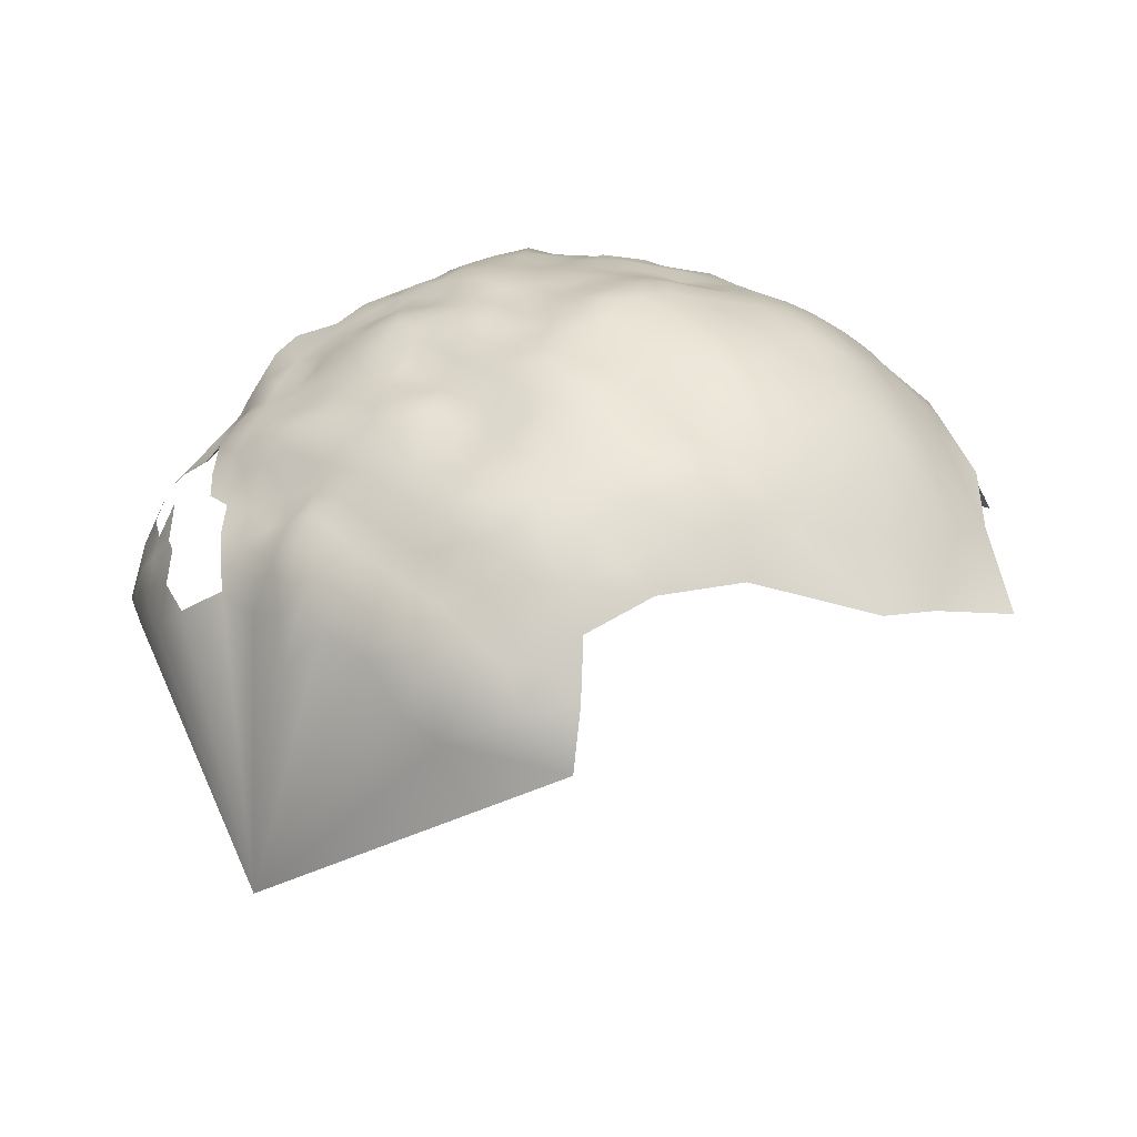
<metadata>
{"format":"obj","ext":"obj","renderer":"f3d","projection":"perspective","resolution":1024,"background":"white","views":[{"elev":67.0,"azim":-169.7,"up":"+Y"}]}
</metadata>
<code>
v 394.8 245.2 -394.1
v 381.9 267.4 -434.9
v 381.4 268.8 -441.1
v 377 268.5 -437.4
v 378 267.3 -431.4
v 372.4 268.2 -433.5
v 374.2 267.2 -428.4
v 378.4 266.3 -425.9
v 382.6 266.2 -428.9
v 372.8 268.9 -439
v 367 268.6 -437.8
v 386.3 266 -432.7
v 386.4 264.8 -427.6
v 390.3 263.8 -431
v 373.4 269 -444.1
v 368.4 268.4 -449
v 378.8 269.3 -448.1
v 362.8 267.4 -451.9
v 358.5 266.9 -446.9
v 364.3 267.9 -444.8
v 368.4 268.2 -454
v 373.6 268.9 -452.1
v 376.9 268 -457.3
v 357.8 267 -441.1
v 377.8 239.7 -386.5
v 399.3 246.4 -396
v 399.2 248.9 -400.5
v 395.1 248.2 -398
v 399.3 243 -392.3
v 394.8 241.5 -390.5
v 399.1 239.4 -389.2
v 395 237.7 -387.3
v 399.4 235.8 -386.2
v 395.4 234.4 -384.2
v 399.4 232 -383.3
v 403 232.9 -385.9
v 403.1 236.9 -388.6
v 403 240.4 -391.6
v 402.8 243.5 -395.2
v 406.3 237.4 -391.5
v 406.3 240.7 -394.6
v 406.1 233.4 -389
v 390.7 239.8 -388.5
v 390.9 236.2 -385.5
v 395.1 230.9 -381.1
v 390.8 232.9 -382.2
v 386.7 235 -383.7
v 390.4 228.6 -379.5
v 402.5 228.6 -383.3
v 398.4 229 -381
v 409.5 240.7 -397.7
v 405.9 243.3 -398.5
v 409.8 238.1 -394.1
v 387 238.6 -386.4
v 409.7 243.3 -401.3
v 412.7 237.7 -397
v 412.7 240.1 -400.9
v 413.7 243.2 -404.4
v 415.9 237.1 -399.5
v 416.1 239.4 -403
v 418.5 234.4 -398.4
v 418.7 236.9 -402
v 418.5 239.8 -405.9
v 421.6 234.1 -401.2
v 422 236.5 -405.1
v 424.9 233.8 -404.6
v 426 234.9 -409.2
v 428.2 231.8 -406
v 428.1 229.6 -402
v 430.4 231.5 -409.4
v 432.9 230.4 -414
v 430.4 234.4 -413.2
v 430.8 229.6 -405.9
v 427.3 238 -414.9
v 415.7 234.3 -395.6
v 421.9 238.5 -409.4
v 402.7 246.3 -399.4
v 403.5 249.1 -402.9
v 394.9 227.3 -378.2
v 383 237.7 -384.6
v 382.8 234.2 -381.8
v 390.1 223.7 -378
v 386.5 226.1 -378
v 419.3 242.1 -409.7
v 418 244.9 -413
v 416 244.8 -408.8
v 414.8 247.9 -412.5
v 412.6 248 -408.1
v 421.3 241.9 -413.5
v 386.3 222 -376.4
v 390.2 247.4 -395.9
v 390.4 243.9 -392.1
v 386.7 242.1 -389.3
v 358.9 267.2 -432.9
v 350.8 264.6 -446.5
v 383.9 268.6 -445.7
v 388.1 267.8 -442.6
v 389 267.4 -448.3
v 386.9 266.9 -455
v 383.9 268.3 -450.1
v 392.8 267 -445.2
v 379.9 268.6 -453.4
v 387.1 267.1 -437.8
v 391.2 265.2 -435.7
v 392 266.2 -440.4
v 396.5 265.3 -444.1
v 395.4 264.9 -450.4
v 391.7 265.8 -453.2
v 386.5 265.5 -461.9
v 381.4 266.9 -459.7
v 392 265.3 -457.9
v 395.1 263.2 -433.8
v 395.6 264.5 -438.6
v 396.3 264.1 -460.3
v 396.4 264.1 -455.3
v 400.1 262.3 -436
v 399.9 261.7 -430.8
v 395.1 262.2 -428.9
v 401.2 262.3 -457.7
v 400.9 259.7 -465.4
v 391.6 264.3 -464.5
v 388.2 258.6 -475.2
v 378.1 263.5 -470.8
v 385.8 264.2 -468.3
v 394.4 258.6 -472.3
v 390.4 262.6 -425.8
v 409.4 234.2 -391.7
v 382.5 265 -423.9
v 406.3 230.3 -386.3
v 409.5 230.6 -389.5
v 410.1 246.6 -403.9
v 394.7 260.5 -423.8
v 378.9 232.2 -380.1
v 378.1 236 -382.8
v 373.7 233.6 -381.7
v 374.4 229.7 -379
v 379.2 227.7 -378
v 384.4 230.2 -379.6
v 373.5 237.5 -385
v 434.8 226.2 -416.3
v 433.9 229.8 -419.1
v 376.4 266.1 -464
v 374.9 225.4 -376.6
v 369.5 231.4 -380.5
v 369.1 234.9 -384.3
v 365.6 233 -382.5
v 364.7 228.7 -379.2
v 369.4 226.9 -377.5
v 400.3 262.7 -448
v 382.8 241.1 -387.8
v 369.4 239.1 -387.1
v 369.7 243.7 -389.5
v 369.7 248.2 -392.2
v 365.1 245.6 -391
v 365 249.7 -395
v 365.1 253.6 -399.3
v 364.8 256.5 -403.7
v 360.2 254.8 -401.7
v 361.3 251.3 -397.6
v 369.7 252.4 -396.6
v 369 255.4 -401
v 370.1 257.7 -405.6
v 373.8 254.9 -399.4
v 374 250.7 -394.5
v 360.7 247.1 -393.5
v 355.8 245 -392.1
v 360.5 243 -389.7
v 351.9 241.9 -390
v 356 240.4 -388.2
v 347.7 239.4 -389.7
v 342.8 239.8 -392.6
v 337.8 240.2 -396.7
v 336.9 234.6 -393
v 345.6 233.7 -386.8
v 351.6 237.4 -386.9
v 364.5 258.8 -408.5
v 360.7 257.7 -406.3
v 337.6 244.2 -401.6
v 332.2 238.8 -400.7
v 347.4 229.4 -383.2
v 351.8 232.6 -383.8
v 351.7 227.9 -381
v 356.3 230.5 -381.7
v 356.5 235.6 -384.5
v 346.5 224.6 -380.9
v 342.1 226 -383.7
v 336.4 226.5 -387.7
v 330.7 229.2 -393.7
v 337.7 221.3 -383.5
v 341.9 220.2 -380.4
v 359.9 259.6 -410.9
v 355.4 257.5 -407.6
v 356 225.9 -379.2
v 350.8 223.1 -378.8
v 363.5 260.4 -414
v 368.8 260.2 -410.7
v 368.3 262.1 -416
v 373.4 259.2 -408.8
v 373.1 261.2 -413.3
v 333.4 245.1 -406.1
v 324.9 233.1 -402.8
v 365 241.2 -388.3
v 360.7 238.8 -386.6
v 332.5 216.8 -384.8
v 337.6 214.9 -380.7
v 340.1 209.7 -378.6
v 355.2 220.8 -376.9
v 346.4 220.2 -378.8
v 350.2 217.7 -377.1
v 326.1 218.5 -390.1
v 325 226.6 -396.6
v 317.9 226.2 -405
v 328.3 211.7 -386.1
v 333.7 208.7 -381.6
v 327.1 202.5 -384.7
v 329.2 195.6 -383.4
v 320.4 195.4 -389.3
v 314.7 200 -394.6
v 378.7 255.6 -401
v 337.7 248.6 -406.7
v 342.3 248.3 -403.2
v 360.1 228.3 -380.1
v 361.4 233.2 -382.7
v 360.3 224.2 -377.2
v 377.5 257.9 -405.6
v 382.2 256.2 -404.1
v 382.5 258.6 -408.7
v 382.2 253.5 -399.7
v 381.9 250.2 -396.5
v 386 250.7 -398.8
v 386 253.6 -402.6
v 359.9 218.8 -374.5
v 354.9 215.5 -374.7
v 350 212.1 -375.5
v 354.8 209.5 -372.8
v 349.5 205.6 -374.2
v 359.4 212.5 -372.3
v 354.9 260.1 -413.7
v 353.4 261.6 -419.7
v 349.8 257.4 -411.1
v 358.8 261.3 -416.8
v 350.6 260.1 -415.8
v 346.4 257.5 -414.3
v 345.7 259.5 -419.9
v 344.8 261.1 -429
v 341.3 253.3 -411
v 385.9 248.1 -395.6
v 378.1 248.6 -393.9
v 382.7 247.1 -392.9
v 378.2 259.7 -410.8
v 386.4 245.4 -392.4
v 374.2 246.1 -390.9
v 373.9 241.7 -388.1
v 378.7 243.9 -389.9
v 365.2 236.8 -385.6
v 344.9 208.3 -376.5
v 345.1 215.1 -377.6
v 364.5 215.9 -371.9
v 368.2 218.3 -373.5
v 390.1 250.9 -401
v 390.1 253.7 -404.8
v 385.8 256.1 -406.3
v 365 222.4 -374.9
v 423.7 238.5 -413.4
v 344.6 201.7 -375.3
v 383.1 244 -390.3
v 401 262.3 -452.5
v 409.2 249.6 -407.2
v 373.7 265.9 -423.4
v 368.6 266.3 -427
v 367.8 264.4 -421.8
v 372.7 263.8 -418.9
v 378.5 265.1 -420.7
v 382.7 263.6 -418.7
v 382.3 261.2 -414.1
v 386.8 262.1 -416.7
v 386.5 263.5 -421.9
v 386.3 259.8 -412.7
v 390.4 260 -415.3
v 389.8 257.9 -411.9
v 394.5 259 -418
v 379.2 223.4 -376
v 436.5 227.4 -420.4
v 336.7 193.2 -378.6
v 335.3 200.5 -380
v 328.8 187 -383.7
v 322.5 189.5 -387.5
v 317.1 188.4 -390.5
v 321.4 181 -387.9
v 311.3 189 -393.1
v 313.1 195.8 -394.4
v 395.3 250.9 -402.3
v 327 243.3 -411.2
v 400.5 262.8 -441.7
v 413.8 231 -392.9
v 377.9 262.7 -415.8
v 413.2 228.4 -390
v 409.2 228.1 -387.6
v 339.7 204.2 -378.2
v 383.4 220.9 -373.7
v 376 221.5 -373.8
v 381.2 265.5 -465.4
v 395.5 254.1 -405.9
v 395.1 256.3 -410.7
v 399.7 252 -404.1
v 399.4 254.3 -409.2
v 398.6 255.9 -414.9
v 364.6 267.8 -430.7
v 355.5 264.8 -429.1
v 361.5 265.2 -426.5
v 351.2 262.9 -425.8
v 338.4 258.5 -434.5
v 338.7 257.8 -426.9
v 330.7 253.5 -431.2
v 330.9 256.1 -444.5
v 323.3 250.1 -439.9
v 403.2 251.9 -406.8
v 403.1 253.2 -411.7
v 423.6 241.6 -417.5
v 424.5 244.2 -421.3
v 424.8 246.6 -425.2
v 421.2 246.8 -422.5
v 427.6 241.1 -420.5
v 428.4 243.5 -425.1
v 426.9 246.4 -429.1
v 427.2 246.4 -434.6
v 423.8 249.2 -433.5
v 430.3 243.5 -430.6
v 431.3 240.4 -423.5
v 433.3 240.2 -428.3
v 433 241.4 -433.5
v 432.1 243.3 -437.9
v 429.9 243.9 -434.7
v 436 234.6 -428.7
v 439 235.2 -436.6
v 423.7 249.3 -428.7
v 420.4 251.8 -432.4
v 419.9 251.7 -427.9
v 416.1 254.4 -430.4
v 415.7 253.3 -426
v 418.8 250.3 -423.9
v 422.1 248.9 -425.3
v 412 255.8 -427.8
v 411.7 254 -423.4
v 408.6 256.5 -425.3
v 407.9 255.6 -421.4
v 410.6 252.6 -418.7
v 414.9 250.6 -421.2
v 404.6 258.6 -423.8
v 403.6 260.5 -428.2
v 399.7 260.5 -425.7
v 399.5 257.6 -421
v 404.2 255.7 -420.5
v 411.2 257.2 -432.3
v 408.1 258.5 -428.5
v 405.8 260.3 -433.1
v 411 258.3 -436.8
v 415.1 255 -434.9
v 414.5 255.5 -439.9
v 418.4 247.9 -420.5
v 428.2 246.8 -445.4
v 426.2 245.9 -453.7
v 424.5 249 -446.6
v 428.7 245.7 -440
v 432.2 241.8 -456.2
v 436.5 239.5 -445.9
v 436.2 238.9 -451.5
v 438.7 235.3 -448.6
v 436.3 235.7 -456.5
v 438.4 235.3 -443
v 439.7 231.8 -452.9
v 421.2 251.2 -449
v 420.1 248.9 -457.5
v 418.3 254.5 -450.6
v 420.6 250.9 -444.7
v 439.9 230.4 -429.6
v 436.8 230.1 -426
v 440.2 226.8 -426.7
v 442.5 226.8 -430.8
v 443.5 226.2 -436.4
v 445.5 221.2 -438.4
v 444.7 221.9 -443.9
v 443.5 225.4 -440.8
v 406.2 260.8 -438.2
v 405.8 260 -444
v 434.4 230.8 -422.5
v 410.4 258.1 -441.2
v 410.2 258.4 -446.4
v 414.1 257.1 -443.7
v 406.1 260 -449.3
v 420.2 244.9 -417.6
v 410.5 250.8 -412.3
v 406.1 246 -402
v 406.5 249.2 -405
v 430.2 237.4 -419.1
v 432.4 233.3 -419.6
v 433.5 234.8 -424.6
v 377.8 252.6 -397
v 441.4 229.7 -440.3
v 443.4 227.2 -445.2
v 415.9 253.2 -458.4
v 414.8 257.2 -448.8
v 363 262.1 -419.5
v 406.1 251.6 -409.1
v 419.3 251.4 -439.2
v 349.2 263.7 -434.5
v 339.2 198.5 -377.7
v 320.9 243.6 -424.6
v 310.5 236.9 -432.6
v 347.7 248.4 -399.2
v 348 252.4 -404.6
v 353.2 251.9 -400.8
v 352.4 248.2 -396.8
v 357.3 250 -397.4
v 348.4 244.9 -394.2
v 342.7 244.7 -397.5
v 412.3 256.4 -458.2
v 413.5 251.7 -465.6
v 412.4 235 -394.3
v 383 224.9 -376.7
v 390.5 261.5 -419.7
v 357.7 262.7 -422.7
v 406.2 252.4 -414.9
v 413.4 249.8 -416.3
v 416.9 247.6 -416.8
v 424.4 249.1 -441.6
v 417.5 254.1 -445.1
v 370.6 222.2 -375.1
v 393.9 258 -413.8
v 386.2 258.1 -409.4
v 333.2 248.8 -411.9
v 327.8 247.5 -418.7
v 316.2 234.8 -418.2
v 335 252.8 -418.2
v 369.7 260.4 -477.1
v 370.2 264.1 -468.3
v 372.2 214.9 -373.1
v 402.8 253.9 -417.3
v 441.8 225.9 -453.4
v 441 231.7 -444.8
v 444.8 222.4 -447.2
v 446.4 217 -446.5
v 371.5 267.1 -459.2
v 389.8 256 -408.2
v 407.1 254 -418.4
v 418.5 231.2 -395.4
v 405.9 260.4 -454.3
v 410.9 258.8 -452.4
v 408.6 256.4 -461.1
v 414.3 228.3 -492.9
f 130 127 42
f 266 251 249
f 56 53 419
f 141 386 396
f 279 421 276
f 333 328 331
f 77 393 78
f 59 62 60
f 444 430 262
f 61 75 446
f 386 141 283
f 355 345 343
f 231 260 261
f 40 41 38
f 80 47 54
f 65 64 66
f 54 47 44
f 430 280 278
f 430 444 280
f 398 164 248
f 73 68 69
f 394 78 393
f 62 59 61
f 62 61 64
f 297 130 298
f 230 231 228
f 230 260 231
f 336 342 321
f 336 321 325
f 60 58 57
f 85 391 425
f 65 62 64
f 37 40 38
f 70 68 73
f 80 81 47
f 39 38 41
f 39 29 38
f 376 377 378
f 77 52 393
f 79 50 45
f 51 53 56
f 51 41 53
f 227 262 430
f 227 226 262
f 397 396 386
f 93 54 43
f 262 261 444
f 262 231 261
f 317 404 318
f 62 63 60
f 62 65 63
f 57 55 51
f 57 51 56
f 378 379 376
f 44 43 54
f 40 42 127
f 404 317 394
f 404 394 268
f 52 39 41
f 52 41 51
f 59 57 56
f 59 60 57
f 40 53 41
f 90 83 420
f 420 300 90
f 89 85 84
f 50 49 35
f 281 279 429
f 360 425 391
f 324 321 320
f 324 320 323
f 82 83 90
f 322 321 342
f 54 150 80
f 54 93 150
f 87 85 425
f 87 425 424
f 129 298 130
f 278 280 279
f 278 279 276
f 320 321 322
f 58 55 57
f 58 131 55
f 87 88 86
f 247 249 251
f 33 35 36
f 33 34 35
f 227 250 225
f 227 225 226
f 127 53 40
f 127 419 53
f 266 150 93
f 266 93 251
f 305 292 27
f 31 38 29
f 346 445 347
f 353 445 346
f 67 66 68
f 42 40 37
f 338 341 342
f 338 342 336
f 89 391 85
f 303 292 305
f 229 230 228
f 229 398 248
f 36 42 37
f 36 37 33
f 104 112 113
f 104 113 105
f 85 87 86
f 85 86 84
f 341 348 360
f 140 283 141
f 325 321 324
f 46 45 34
f 32 43 44
f 344 340 343
f 30 32 31
f 30 43 32
f 52 55 393
f 52 51 55
f 92 1 91
f 28 27 292
f 319 391 89
f 322 342 341
f 322 341 360
f 338 340 341
f 346 347 344
f 31 33 37
f 31 37 38
f 346 349 353
f 317 78 394
f 103 105 97
f 103 104 105
f 281 421 279
f 226 231 262
f 33 31 32
f 33 32 34
f 371 369 368
f 202 167 203
f 46 44 47
f 129 42 36
f 129 130 42
f 301 282 143
f 152 253 252
f 347 348 344
f 49 36 35
f 49 129 36
f 429 279 280
f 385 388 390
f 8 128 9
f 35 34 45
f 35 45 50
f 387 359 389
f 28 91 1
f 253 254 252
f 25 254 253
f 131 393 55
f 329 324 323
f 176 191 177
f 76 63 65
f 76 84 63
f 26 29 39
f 183 193 222
f 183 182 193
f 131 268 394
f 131 394 393
f 146 145 255
f 72 70 71
f 224 222 193
f 332 333 331
f 345 349 346
f 357 354 358
f 165 166 167
f 229 247 230
f 229 249 247
f 56 419 75
f 338 339 340
f 145 151 255
f 92 251 93
f 12 13 14
f 203 255 202
f 241 195 403
f 202 255 151
f 14 13 126
f 399 383 400
f 399 400 440
f 209 208 257
f 157 176 177
f 158 159 156
f 295 446 75
f 82 48 83
f 357 359 387
f 139 135 134
f 30 31 29
f 448 390 388
f 344 343 345
f 344 345 346
f 359 357 358
f 158 157 177
f 144 136 135
f 319 323 320
f 162 198 196
f 133 138 81
f 133 137 138
f 337 336 327
f 337 338 336
f 154 152 153
f 226 219 228
f 226 228 231
f 48 79 45
f 370 368 366
f 388 385 387
f 415 413 410
f 153 152 252
f 139 25 253
f 34 32 44
f 34 44 46
f 156 157 158
f 354 355 343
f 141 71 140
f 169 166 168
f 77 39 52
f 77 26 39
f 282 300 420
f 151 139 253
f 151 253 152
f 339 343 340
f 137 133 136
f 137 136 143
f 351 349 350
f 441 382 442
f 46 48 45
f 177 191 192
f 9 13 12
f 282 420 137
f 282 137 143
f 198 199 196
f 169 203 167
f 169 167 166
f 128 274 277
f 128 273 274
f 161 160 163
f 8 5 7
f 413 414 412
f 306 317 318
f 219 226 225
f 161 157 156
f 234 209 257
f 87 424 392
f 87 392 88
f 277 274 276
f 277 276 421
f 219 163 398
f 114 119 120
f 154 165 167
f 154 167 202
f 181 182 183
f 26 28 1
f 330 331 328
f 147 148 144
f 147 144 146
f 59 56 75
f 59 75 61
f 375 363 372
f 375 426 363
f 160 161 156
f 275 278 276
f 275 276 274
f 249 229 248
f 351 350 117
f 240 238 242
f 197 196 199
f 145 146 144
f 429 304 307
f 388 402 448
f 10 6 4
f 99 108 111
f 319 89 264
f 181 174 180
f 367 368 369
f 254 150 266
f 115 114 111
f 115 119 114
f 305 78 317
f 116 113 112
f 25 139 134
f 162 157 161
f 97 105 101
f 97 101 98
f 9 5 8
f 128 13 9
f 356 350 355
f 181 175 174
f 383 380 381
f 8 273 128
f 8 269 273
f 339 338 337
f 98 100 96
f 422 241 403
f 27 77 78
f 27 78 305
f 3 4 2
f 268 88 392
f 26 77 27
f 26 27 28
f 180 182 181
f 134 133 81
f 445 438 423
f 445 353 438
f 269 8 7
f 115 267 119
f 155 165 154
f 184 181 183
f 76 264 89
f 76 89 84
f 30 1 92
f 1 30 29
f 1 29 26
f 145 139 151
f 240 192 238
f 424 348 347
f 340 344 348
f 340 348 341
f 170 174 175
f 209 233 207
f 402 427 374
f 402 389 427
f 131 88 268
f 306 307 304
f 233 232 207
f 168 175 169
f 398 229 228
f 398 228 219
f 183 222 223
f 183 223 184
f 118 126 132
f 168 170 175
f 202 151 152
f 202 152 154
f 145 144 135
f 145 135 139
f 426 361 363
f 405 426 375
f 5 6 7
f 448 447 390
f 155 156 159
f 163 164 398
f 163 160 164
f 404 268 392
f 274 273 296
f 274 296 275
f 79 48 82
f 194 185 208
f 96 97 98
f 135 136 133
f 135 133 134
f 67 65 66
f 67 76 65
f 397 377 334
f 397 386 377
f 382 383 381
f 198 225 250
f 162 196 176
f 162 176 157
f 281 429 307
f 118 14 126
f 155 154 153
f 322 360 391
f 303 306 304
f 384 357 387
f 232 263 224
f 328 333 326
f 328 326 325
f 362 363 361
f 420 83 138
f 420 138 137
f 92 93 43
f 92 43 30
f 356 355 354
f 22 17 102
f 155 160 156
f 112 104 14
f 112 14 118
f 194 193 182
f 194 207 193
f 117 112 118
f 117 116 112
f 108 115 111
f 108 107 115
f 372 427 375
f 372 374 427
f 184 175 181
f 419 295 75
f 134 81 80
f 148 428 143
f 238 192 191
f 251 92 91
f 251 91 247
f 209 194 208
f 209 207 194
f 104 12 14
f 104 103 12
f 325 327 336
f 325 326 327
f 359 427 389
f 388 387 389
f 388 389 402
f 306 303 305
f 306 305 317
f 11 6 10
f 428 301 143
f 352 349 351
f 352 353 349
f 277 13 128
f 277 126 13
f 164 252 248
f 164 153 252
f 124 109 121
f 17 100 102
f 17 96 100
f 185 194 182
f 185 182 180
f 410 413 412
f 410 412 411
f 425 360 348
f 425 348 424
f 4 5 2
f 4 6 5
f 118 351 117
f 118 132 351
f 136 148 143
f 136 144 148
f 25 150 254
f 250 275 296
f 132 352 351
f 416 415 410
f 441 439 400
f 227 430 278
f 294 106 113
f 294 113 116
f 195 191 176
f 307 352 281
f 426 364 361
f 233 209 234
f 147 223 222
f 147 146 223
f 66 69 68
f 106 101 105
f 106 105 113
f 382 441 400
f 382 400 383
f 239 241 422
f 339 358 354
f 339 354 343
f 223 146 255
f 184 203 169
f 184 169 175
f 2 12 103
f 377 386 283
f 395 329 323
f 224 193 207
f 224 207 232
f 63 58 60
f 385 384 387
f 67 264 76
f 130 297 295
f 107 267 115
f 107 149 267
f 263 259 428
f 22 102 23
f 159 165 155
f 438 318 423
f 423 318 404
f 423 404 392
f 355 349 345
f 355 350 349
f 328 325 324
f 320 391 319
f 320 322 391
f 399 380 383
f 356 117 350
f 241 191 195
f 241 238 191
f 91 230 247
f 438 353 352
f 438 352 307
f 233 235 237
f 233 234 235
f 160 153 164
f 160 155 153
f 272 197 199
f 197 403 195
f 333 364 326
f 333 332 364
f 304 429 280
f 67 72 74
f 67 74 264
f 119 267 447
f 67 68 70
f 67 70 72
f 236 234 256
f 236 235 234
f 243 240 242
f 142 110 302
f 199 198 250
f 199 250 296
f 302 109 124
f 302 110 109
f 366 368 367
f 94 309 310
f 94 310 308
f 197 272 271
f 197 271 403
f 275 227 278
f 275 250 227
f 249 254 266
f 423 347 445
f 269 7 270
f 269 271 272
f 269 270 271
f 267 390 447
f 186 189 190
f 244 243 242
f 263 428 148
f 416 221 178
f 281 352 132
f 158 414 159
f 189 186 187
f 254 248 252
f 254 249 248
f 165 159 414
f 334 377 376
f 405 375 427
f 405 427 359
f 224 147 222
f 257 208 190
f 421 281 132
f 221 416 410
f 221 410 411
f 138 83 48
f 307 318 438
f 307 306 318
f 88 58 86
f 88 131 58
f 24 20 19
f 2 9 12
f 2 5 9
f 21 18 16
f 21 16 22
f 91 260 230
f 421 126 277
f 421 132 126
f 304 280 444
f 232 233 237
f 232 237 258
f 368 440 371
f 368 370 440
f 265 236 256
f 272 199 296
f 244 242 239
f 356 357 384
f 356 354 357
f 190 208 185
f 190 185 186
f 25 134 80
f 25 80 150
f 186 185 180
f 116 117 356
f 149 106 294
f 373 374 372
f 373 401 374
f 3 2 103
f 22 15 17
f 22 16 15
f 407 299 285
f 63 84 86
f 63 86 58
f 299 256 206
f 299 265 256
f 347 392 424
f 347 423 392
f 272 273 269
f 272 296 273
f 446 64 61
f 323 74 395
f 319 74 323
f 319 264 74
f 257 256 234
f 238 239 242
f 238 241 239
f 263 232 258
f 263 258 259
f 172 171 416
f 172 416 178
f 72 395 74
f 196 195 176
f 196 197 195
f 214 206 205
f 127 130 295
f 127 295 419
f 378 377 283
f 71 141 396
f 28 292 260
f 28 260 91
f 300 282 301
f 330 397 334
f 330 328 324
f 330 324 329
f 203 223 255
f 203 184 223
f 178 221 220
f 178 220 200
f 292 303 261
f 292 261 260
f 116 356 384
f 397 330 329
f 371 440 400
f 371 400 439
f 3 97 96
f 3 103 97
f 109 99 111
f 284 407 285
f 407 265 299
f 110 23 102
f 138 47 81
f 358 339 337
f 303 304 444
f 303 444 261
f 244 239 311
f 142 23 110
f 142 443 23
f 270 308 310
f 98 99 100
f 98 108 99
f 406 311 309
f 406 245 311
f 20 16 18
f 20 18 19
f 149 390 267
f 110 99 109
f 178 200 179
f 178 179 172
f 258 437 259
f 370 399 440
f 370 335 399
f 107 106 149
f 107 101 106
f 431 293 200
f 431 200 220
f 443 21 22
f 443 22 23
f 205 189 204
f 205 190 189
f 384 385 294
f 384 294 116
f 263 147 224
f 263 148 147
f 98 101 107
f 98 107 108
f 69 66 64
f 49 298 129
f 397 395 396
f 397 329 395
f 446 295 297
f 121 109 111
f 121 111 114
f 449 448 417
f 449 447 448
f 372 363 362
f 311 239 422
f 405 337 327
f 162 225 198
f 15 10 4
f 214 205 204
f 418 417 401
f 405 359 358
f 405 358 337
f 210 213 204
f 415 416 171
f 373 372 362
f 310 271 270
f 95 24 19
f 71 70 73
f 402 374 401
f 15 4 3
f 437 428 259
f 437 301 428
f 72 71 396
f 72 396 395
f 284 285 216
f 17 15 3
f 17 3 96
f 310 422 403
f 310 403 271
f 309 422 310
f 309 311 422
f 214 299 206
f 449 417 418
f 46 47 138
f 46 138 48
f 123 142 302
f 123 436 142
f 431 246 434
f 431 220 246
f 162 161 163
f 102 100 99
f 102 99 110
f 287 288 289
f 415 170 168
f 415 171 170
f 173 171 172
f 166 165 414
f 166 414 413
f 217 218 291
f 214 285 299
f 415 166 413
f 415 168 166
f 123 302 124
f 385 390 149
f 385 149 294
f 158 412 414
f 163 219 225
f 163 225 162
f 214 204 213
f 173 188 187
f 94 406 309
f 257 206 256
f 381 442 382
f 270 7 6
f 448 402 401
f 448 401 417
f 79 49 50
f 326 364 426
f 432 293 431
f 449 119 447
f 125 122 124
f 125 124 121
f 11 10 15
f 171 174 170
f 432 431 434
f 215 214 213
f 443 142 436
f 158 177 192
f 221 246 220
f 449 120 119
f 312 313 245
f 365 367 369
f 205 206 257
f 205 257 190
f 435 436 123
f 217 288 287
f 381 380 379
f 314 313 312
f 426 405 327
f 426 327 326
f 244 311 245
f 442 439 441
f 20 15 16
f 20 11 15
f 173 172 179
f 186 180 174
f 286 287 289
f 308 270 6
f 308 6 11
f 94 308 11
f 411 246 221
f 291 290 288
f 291 288 217
f 215 216 285
f 215 285 214
f 240 243 246
f 240 246 411
f 313 244 245
f 122 123 124
f 121 114 120
f 284 216 286
f 443 18 21
f 411 192 240
f 24 406 94
f 315 314 312
f 210 188 211
f 24 11 20
f 24 94 11
f 201 211 188
f 212 211 201
f 217 216 215
f 316 314 315
f 287 216 217
f 287 286 216
f 284 265 407
f 293 179 200
f 204 189 187
f 187 186 174
f 125 121 120
f 244 246 243
f 173 174 171
f 173 187 174
f 95 406 24
f 95 19 18
f 179 201 188
f 179 188 173
f 408 409 433
f 289 288 290
f 210 204 187
f 210 187 188
f 312 245 406
f 408 293 432
f 434 246 244
f 434 244 313
f 293 201 179
f 215 218 217
f 210 215 213
f 314 434 313
f 432 434 314
f 212 210 211
f 122 435 123
f 433 293 408
f 316 409 408
f 408 432 314
f 408 314 316
f 433 212 201
f 433 201 293
f 315 312 406
f 315 406 95
f 450 418 401
f 450 401 373
f 450 449 418
f 450 122 125
f 450 373 362
f 450 362 365
f 450 365 369
f 450 125 120
f 450 120 449
f 450 369 371
f 450 371 439
f 450 435 122
f 450 439 442
f 412 192 411
f 412 158 192

</code>
